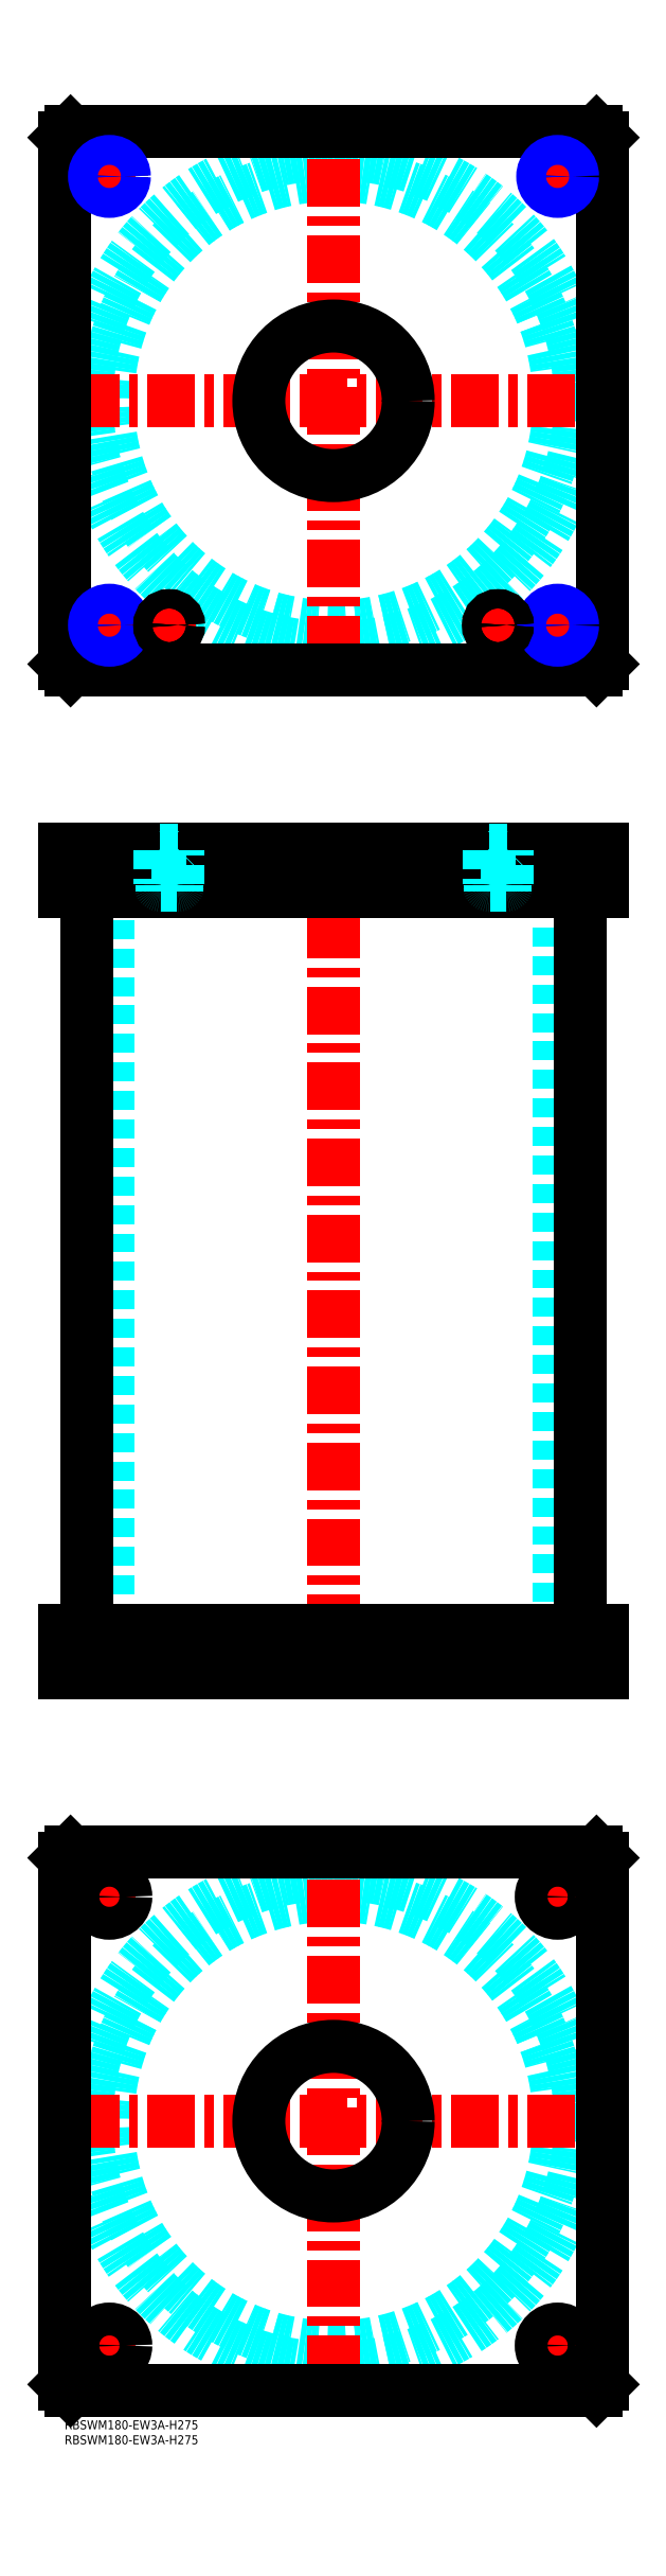
<metadata>
{"format":"dxf","ext":"dxf","renderer":"ezdxf+matplotlib","layout":"modelspace","background":"white","min_lineweight":24,"dpi":150}
</metadata>
<code>
0
SECTION
2
ENTITIES
0
INSERT
8
MSM_CONTINUOUS
2
*U49
10
0
20
0
30
0
0
INSERT
8
MSM_CONTINUOUS
2
*U50
10
0
20
0
30
0
0
CIRCLE
8
MSM_DASHED
10
90
20
100
30
0
40
75.5
0
CIRCLE
8
MSM_DASHED
10
90
20
100
30
0
40
82.6
0
LINE
8
MSM_CENTER
10
2.4
20
100
30
0
11
177.6
21
100
31
0
0
LINE
8
MSM_CENTER
10
90
20
12.4
30
0
11
90
21
187.6
31
0
0
LINE
8
MSM_CENTER
10
157.5
20
175
30
0
11
172.5
21
175
31
0
0
LINE
8
MSM_CENTER
10
165
20
167.5
30
0
11
165
21
182.5
31
0
0
LINE
8
MSM_CENTER
10
7.5
20
25
30
0
11
22.5
21
25
31
0
0
LINE
8
MSM_CENTER
10
15
20
17.5
30
0
11
15
21
32.5
31
0
0
LINE
8
MSM_CENTER
10
157.5
20
25
30
0
11
172.5
21
25
31
0
0
LINE
8
MSM_CENTER
10
165
20
17.5
30
0
11
165
21
32.5
31
0
0
LINE
8
MSM_CENTER
10
7.5
20
175
30
0
11
22.5
21
175
31
0
0
LINE
8
MSM_CENTER
10
15
20
167.5
30
0
11
15
21
182.5
31
0
0
LINE
8
MSM_CONTINUOUS
10
0
20
12
30
0
11
0
21
188
31
0
0
LINE
8
MSM_CONTINUOUS
10
180
20
188
30
0
11
180
21
12
31
0
0
CIRCLE
8
MSM_CONTINUOUS
10
165
20
175
30
0
40
5.5
0
CIRCLE
8
MSM_CONTINUOUS
10
15
20
25
30
0
40
5.5
0
CIRCLE
8
MSM_CONTINUOUS
10
165
20
25
30
0
40
5.5
0
CIRCLE
8
MSM_CONTINUOUS
10
15
20
175
30
0
40
5.5
0
CIRCLE
8
MSM_CONTINUOUS
10
90
20
100
30
0
40
25
0
LINE
8
MSM_CONTINUOUS
10
2
20
10
30
0
11
0
21
12
31
0
0
LINE
8
MSM_CONTINUOUS
10
178
20
10
30
0
11
2
21
10
31
0
0
LINE
8
MSM_CONTINUOUS
10
180
20
12
30
0
11
178
21
10
31
0
0
LINE
8
MSM_CONTINUOUS
10
178
20
190
30
0
11
180
21
188
31
0
0
LINE
8
MSM_CONTINUOUS
10
2
20
190
30
0
11
178
21
190
31
0
0
LINE
8
MSM_CONTINUOUS
10
0
20
188
30
0
11
2
21
190
31
0
0
LINE
8
MSM_DASHED
10
65
20
264
30
0
11
65
21
250
31
0
0
LINE
8
MSM_DASHED
10
115
20
250
30
0
11
115
21
264
31
0
0
LINE
8
MSM_DASHED
10
65
20
525
30
0
11
65
21
511
31
0
0
LINE
8
MSM_DASHED
10
115
20
511
30
0
11
115
21
525
31
0
0
LINE
8
MSM_DASHED
10
14.5
20
511
30
0
11
14.5
21
264
31
0
0
LINE
8
MSM_DASHED
10
165.5
20
264
30
0
11
165.5
21
511
31
0
0
LINE
8
MSM_DASHED
10
160.8
20
525
30
0
11
160.8
21
511
31
0
0
LINE
8
MSM_DASHED
10
169.2
20
511
30
0
11
169.2
21
525
31
0
0
LINE
8
MSM_DASHED
10
10.81
20
525
30
0
11
10.81
21
511
31
0
0
LINE
8
MSM_DASHED
10
19.19
20
511
30
0
11
19.19
21
525
31
0
0
LINE
8
MSM_DASHED
10
159.5
20
264
30
0
11
159.5
21
250
31
0
0
LINE
8
MSM_DASHED
10
170.5
20
250
30
0
11
170.5
21
264
31
0
0
LINE
8
MSM_DASHED
10
9.5
20
264
30
0
11
9.5
21
250
31
0
0
LINE
8
MSM_DASHED
10
20.5
20
250
30
0
11
20.5
21
264
31
0
0
LINE
8
MSM_DASHED
10
20
20
525
30
0
11
20
21
511
31
0
0
LINE
8
MSM_DASHED
10
10
20
525
30
0
11
10
21
511
31
0
0
LINE
8
MSM_DASHED
10
170
20
525
30
0
11
170
21
511
31
0
0
LINE
8
MSM_DASHED
10
160
20
525
30
0
11
160
21
511
31
0
0
LINE
8
MSM_CENTER
10
90
20
530
30
0
11
90
21
245
31
0
0
LINE
8
MSM_CENTER
10
15
20
266
30
0
11
15
21
248
31
0
0
LINE
8
MSM_CENTER
10
165
20
266
30
0
11
165
21
248
31
0
0
LINE
8
MSM_CENTER
10
15
20
527
30
0
11
15
21
509
31
0
0
LINE
8
MSM_CENTER
10
165
20
527
30
0
11
165
21
509
31
0
0
LINE
8
MSM_CENTER
10
35
20
527
30
0
11
35
21
509
31
0
0
LINE
8
MSM_CENTER
10
145
20
527
30
0
11
145
21
509
31
0
0
LINE
8
MSM_CONTINUOUS
10
7.4
20
511
30
0
11
7.4
21
264
31
0
0
LINE
8
MSM_CONTINUOUS
10
172.6
20
264
30
0
11
172.6
21
511
31
0
0
LINE
8
MSM_CONTINUOUS
10
2
20
525
30
0
11
2
21
511
31
0
0
LINE
8
MSM_CONTINUOUS
10
2.84e-14
20
525
30
0
11
2.84e-14
21
511
31
0
0
LINE
8
MSM_CONTINUOUS
10
2.84e-14
20
511
30
0
11
180
21
511
31
0
0
LINE
8
MSM_CONTINUOUS
10
180
20
525
30
0
11
180
21
511
31
0
0
LINE
8
MSM_CONTINUOUS
10
2.84e-14
20
525
30
0
11
180
21
525
31
0
0
LINE
8
MSM_CONTINUOUS
10
178
20
525
30
0
11
178
21
511
31
0
0
LINE
8
MSM_CONTINUOUS
10
180
20
250
30
0
11
180
21
264
31
0
0
LINE
8
MSM_CONTINUOUS
10
0
20
264
30
0
11
180
21
264
31
0
0
LINE
8
MSM_CONTINUOUS
10
0
20
250
30
0
11
180
21
250
31
0
0
LINE
8
MSM_CONTINUOUS
10
0
20
250
30
0
11
0
21
264
31
0
0
LINE
8
MSM_CONTINUOUS
10
2
20
250
30
0
11
2
21
264
31
0
0
LINE
8
MSM_CONTINUOUS
10
178
20
250
30
0
11
178
21
264
31
0
0
CIRCLE
8
MSM_DASHED
10
90
20
675
30
0
40
75.5
0
CIRCLE
8
MSM_DASHED
10
90
20
675
30
0
40
82.6
0
LINE
8
MSM_CENTER
10
8
20
600
30
0
11
22
21
600
31
0
0
LINE
8
MSM_CENTER
10
15
20
593
30
0
11
15
21
607
31
0
0
LINE
8
MSM_CENTER
10
158
20
600
30
0
11
172
21
600
31
0
0
LINE
8
MSM_CENTER
10
165
20
593
30
0
11
165
21
607
31
0
0
LINE
8
MSM_CENTER
10
8
20
750
30
0
11
22
21
750
31
0
0
LINE
8
MSM_CENTER
10
15
20
743
30
0
11
15
21
757
31
0
0
LINE
8
MSM_CENTER
10
158
20
750
30
0
11
172
21
750
31
0
0
LINE
8
MSM_CENTER
10
165
20
743
30
0
11
165
21
757
31
0
0
LINE
8
MSM_CENTER
10
2.4
20
675
30
0
11
177.6
21
675
31
0
0
LINE
8
MSM_CENTER
10
90
20
587.4
30
0
11
90
21
762.6
31
0
0
LINE
8
MSM_CENTER
10
140
20
600
30
0
11
150
21
600
31
0
0
LINE
8
MSM_CENTER
10
145
20
595
30
0
11
145
21
605
31
0
0
LINE
8
MSM_CENTER
10
30
20
600
30
0
11
40
21
600
31
0
0
LINE
8
MSM_CENTER
10
35
20
595
30
0
11
35
21
605
31
0
0
CIRCLE
8
MSM_CONTINUOUS
10
15
20
750
30
0
40
4.188
0
CIRCLE
8
MSM_CONTINUOUS
10
165
20
750
30
0
40
4.188
0
CIRCLE
8
MSM_CONTINUOUS
10
165
20
600
30
0
40
4.188
0
CIRCLE
8
MSM_CONTINUOUS
10
15
20
600
30
0
40
4.188
0
LINE
8
MSM_CONTINUOUS
10
180
20
587
30
0
11
180
21
763
31
0
0
CIRCLE
8
MSM_CONTINUOUS
10
90
20
675
30
0
40
25
0
LINE
8
MSM_CONTINUOUS
10
2.84e-14
20
763
30
0
11
2.84e-14
21
587
31
0
0
LINE
8
MSM_CONTINUOUS
10
2.84e-14
20
587
30
0
11
2
21
585
31
0
0
LINE
8
MSM_CONTINUOUS
10
2
20
585
30
0
11
178
21
585
31
0
0
LINE
8
MSM_CONTINUOUS
10
178
20
585
30
0
11
180
21
587
31
0
0
LINE
8
MSM_CONTINUOUS
10
180
20
763
30
0
11
178
21
765
31
0
0
LINE
8
MSM_CONTINUOUS
10
178
20
765
30
0
11
2
21
765
31
0
0
LINE
8
MSM_CONTINUOUS
10
2
20
765
30
0
11
2.84e-14
21
763
31
0
0
CIRCLE
8
MSM_NARROW
10
165
20
600
30
0
40
5
0
CIRCLE
8
MSM_NARROW
10
15
20
600
30
0
40
5
0
CIRCLE
8
MSM_NARROW
10
15
20
750
30
0
40
5
0
CIRCLE
8
MSM_NARROW
10
165
20
750
30
0
40
5
0
CIRCLE
8
MSM_CONTINUOUS
10
35
20
600
30
0
40
2.5
0
CIRCLE
8
MSM_CONTINUOUS
10
35
20
600
30
0
40
3
0
CIRCLE
8
MSM_CONTINUOUS
10
35
20
600
30
0
40
3.2
0
LINE
8
MSM_DASHED
10
37.5
20
511
30
0
11
37.5
21
513
31
0
0
LINE
8
MSM_DASHED
10
37.6
20
513
30
0
11
32.4
21
513
31
0
0
ARC
8
MSM_DASHED
10
37.6
20
513.4
30
0
40
0.4
50
270
51
360
0
LINE
8
MSM_DASHED
10
38
20
513.4
30
0
11
38
21
524.8
31
0
0
LINE
8
MSM_DASHED
10
32.5
20
513
30
0
11
32.5
21
511
31
0
0
ARC
8
MSM_DASHED
10
32.4
20
513.4
30
0
40
0.4
50
180
51
270
0
LINE
8
MSM_DASHED
10
32
20
524.8
30
0
11
32
21
513.4
31
0
0
LINE
8
MSM_DASHED
10
38
20
524.8
30
0
11
38.2
21
525
31
0
0
LINE
8
MSM_DASHED
10
38
20
524.8
30
0
11
32
21
524.8
31
0
0
LINE
8
MSM_DASHED
10
31.8
20
525
30
0
11
32
21
524.8
31
0
0
CIRCLE
8
MSM_CONTINUOUS
10
145
20
600
30
0
40
2.5
0
CIRCLE
8
MSM_CONTINUOUS
10
145
20
600
30
0
40
3
0
CIRCLE
8
MSM_CONTINUOUS
10
145
20
600
30
0
40
3.2
0
ARC
8
MSM_DASHED
10
147.6
20
513.4
30
0
40
0.4
50
270
51
360
0
LINE
8
MSM_DASHED
10
148
20
513.4
30
0
11
148
21
524.8
31
0
0
LINE
8
MSM_DASHED
10
147.5
20
511
30
0
11
147.5
21
513
31
0
0
LINE
8
MSM_DASHED
10
147.6
20
513
30
0
11
142.4
21
513
31
0
0
LINE
8
MSM_DASHED
10
142.5
20
513
30
0
11
142.5
21
511
31
0
0
ARC
8
MSM_DASHED
10
142.4
20
513.4
30
0
40
0.4
50
180
51
270
0
LINE
8
MSM_DASHED
10
142
20
524.8
30
0
11
142
21
513.4
31
0
0
LINE
8
MSM_DASHED
10
148
20
524.8
30
0
11
148.2
21
525
31
0
0
LINE
8
MSM_DASHED
10
148
20
524.8
30
0
11
142
21
524.8
31
0
0
LINE
8
MSM_DASHED
10
141.8
20
525
30
0
11
142
21
524.8
31
0
0
ENDSEC
0
EOF

</code>
